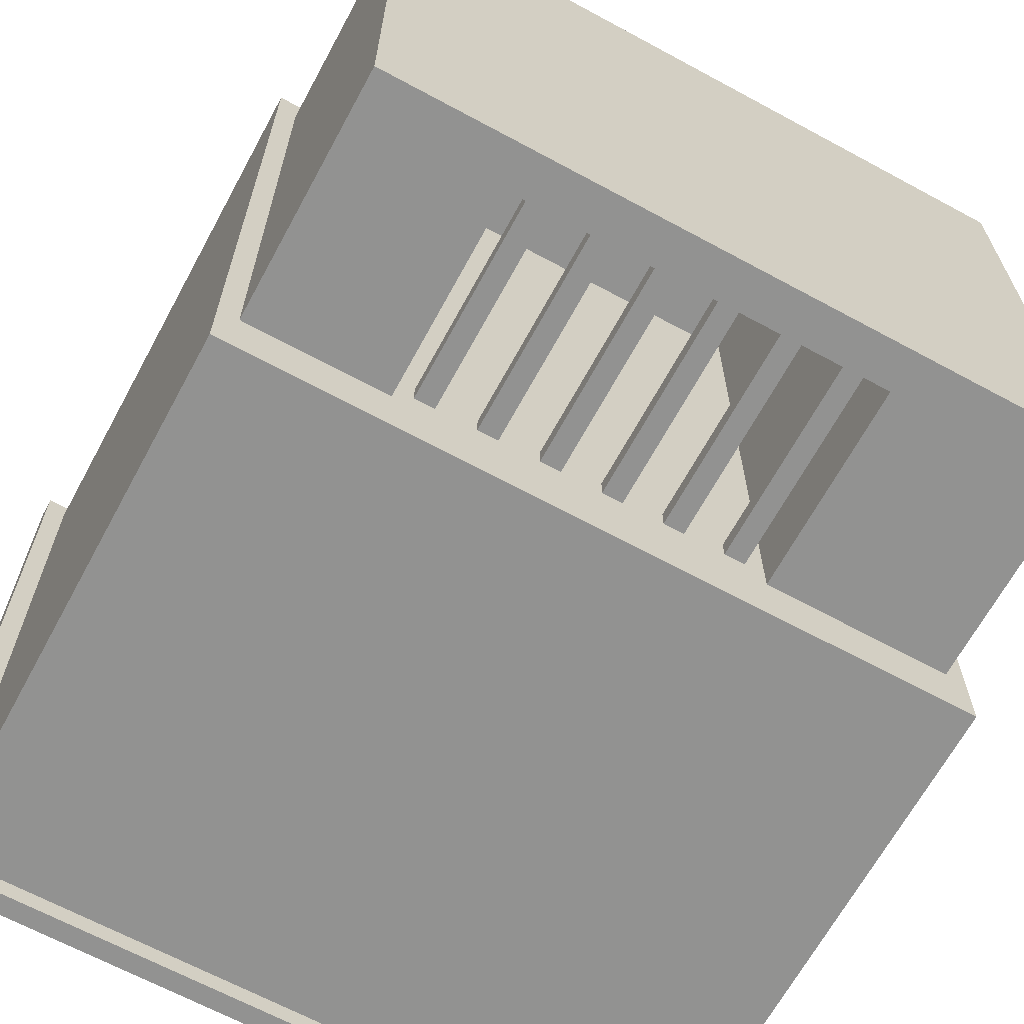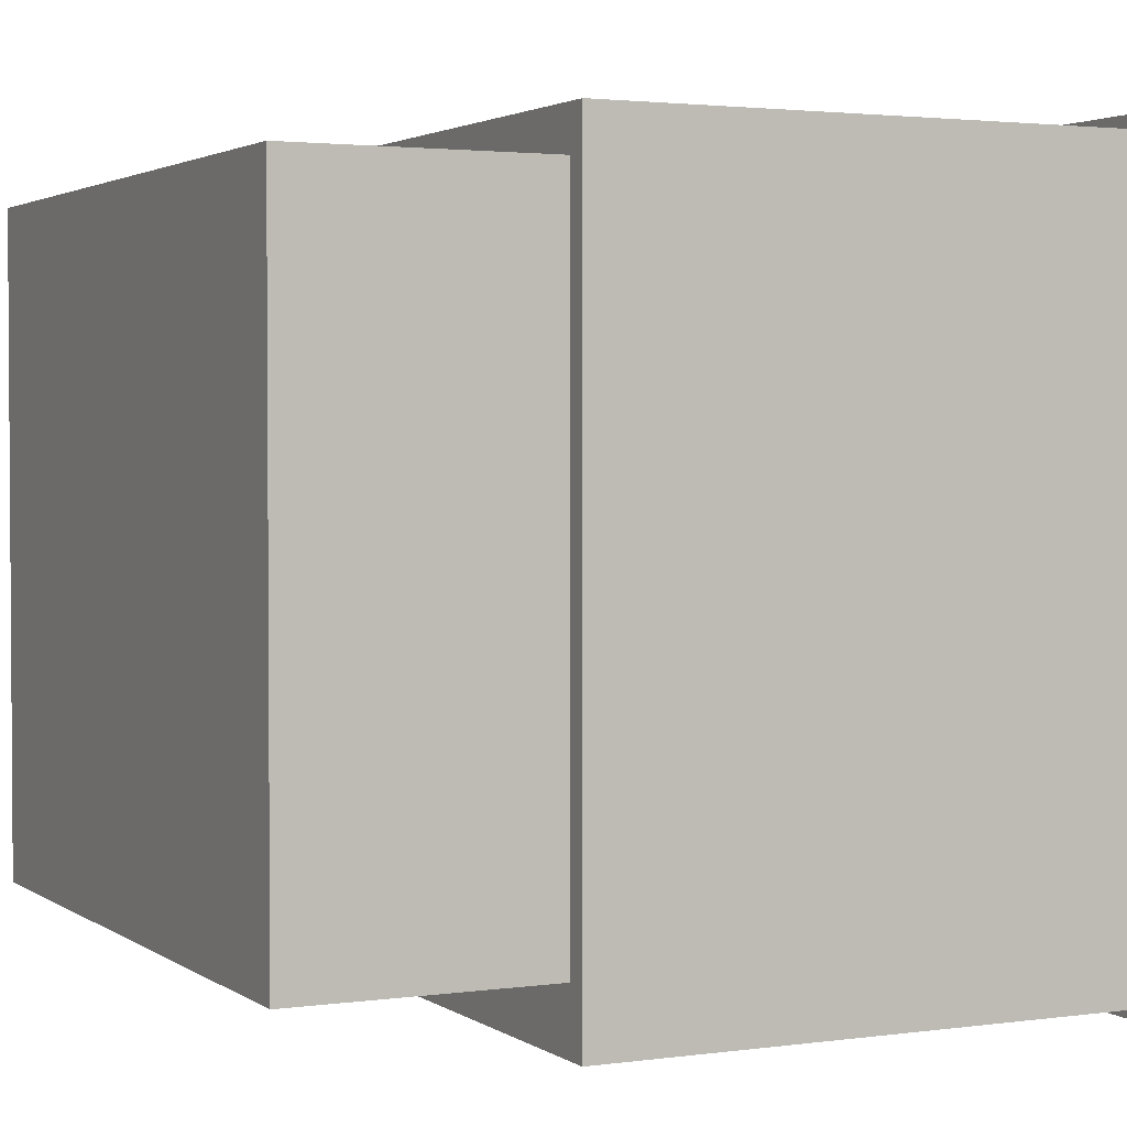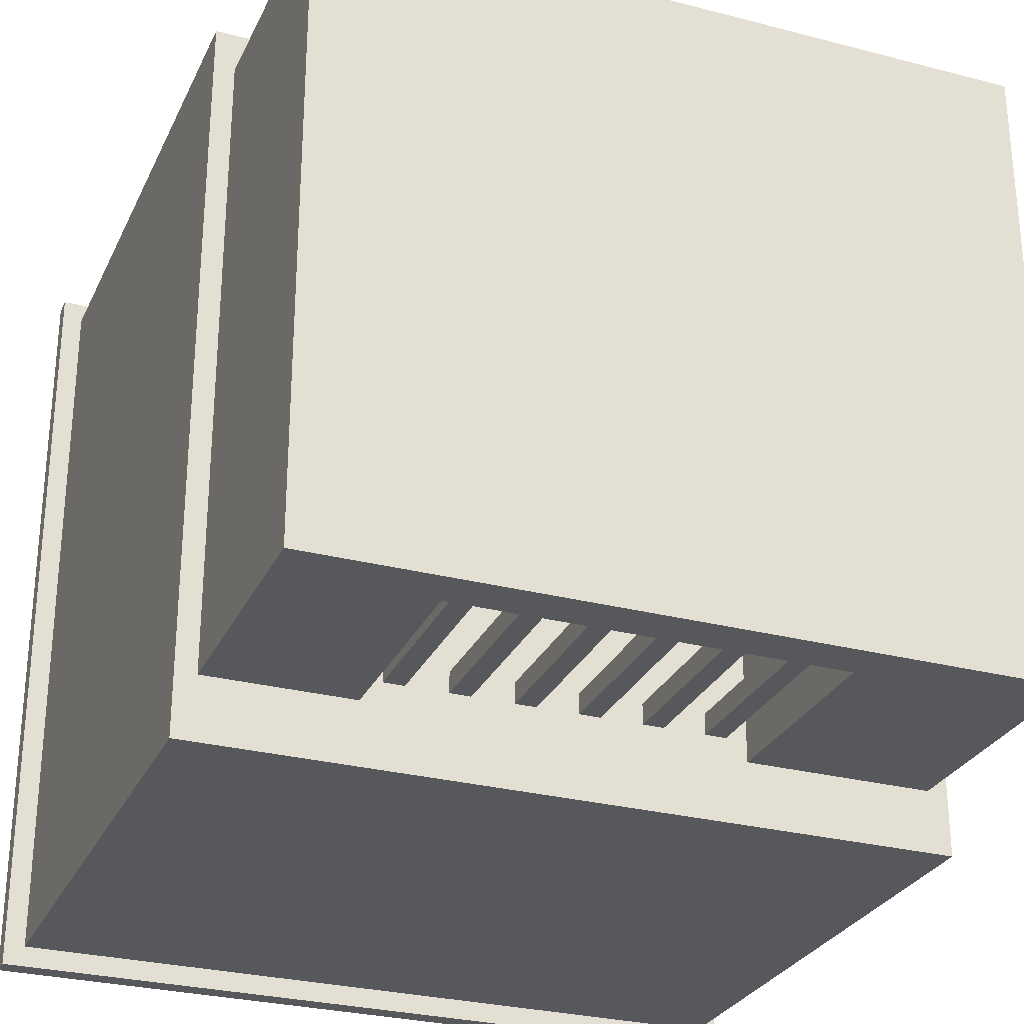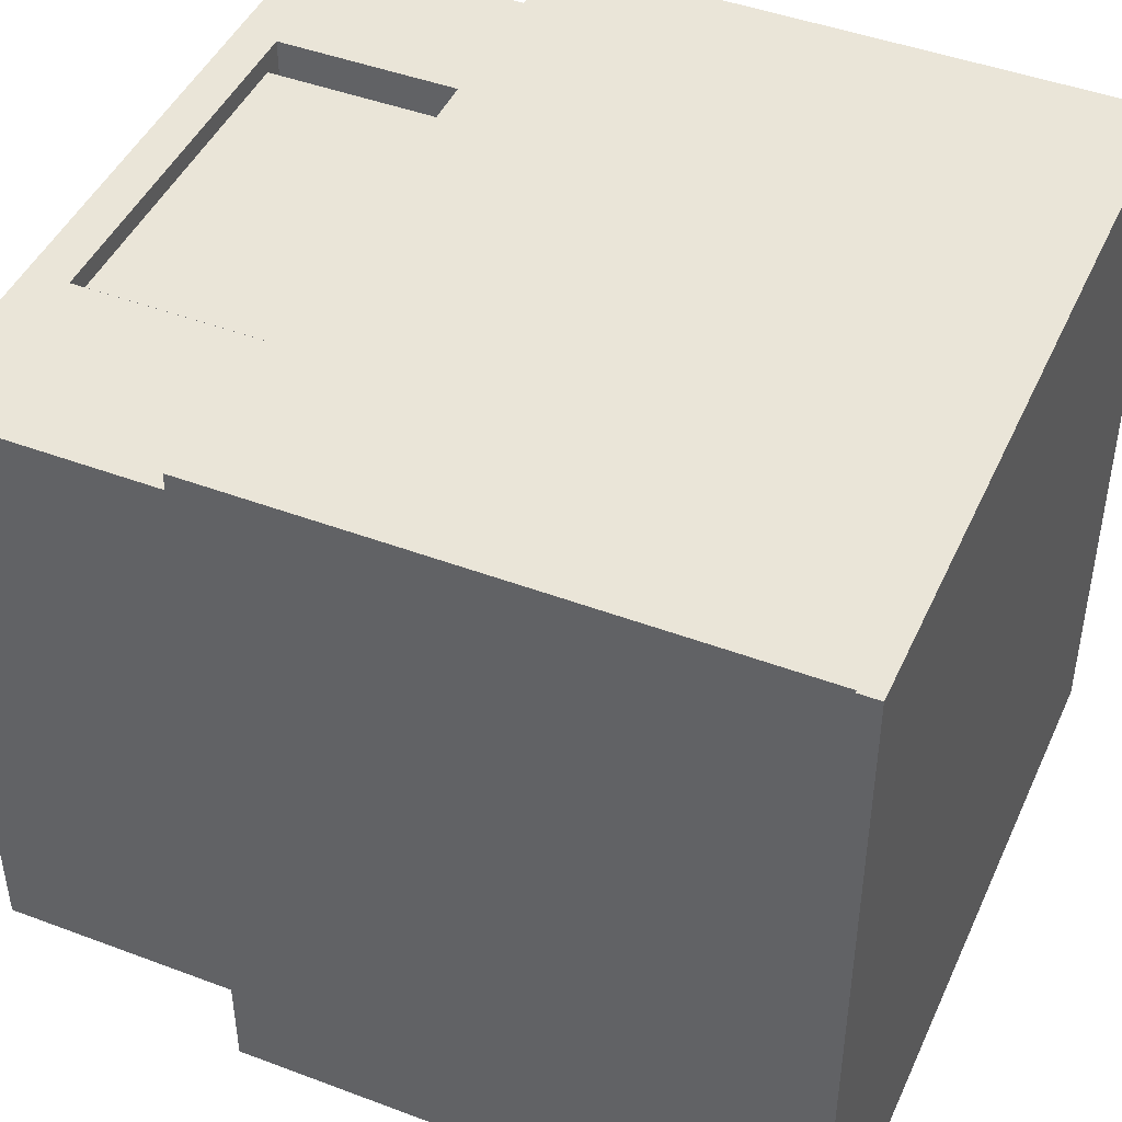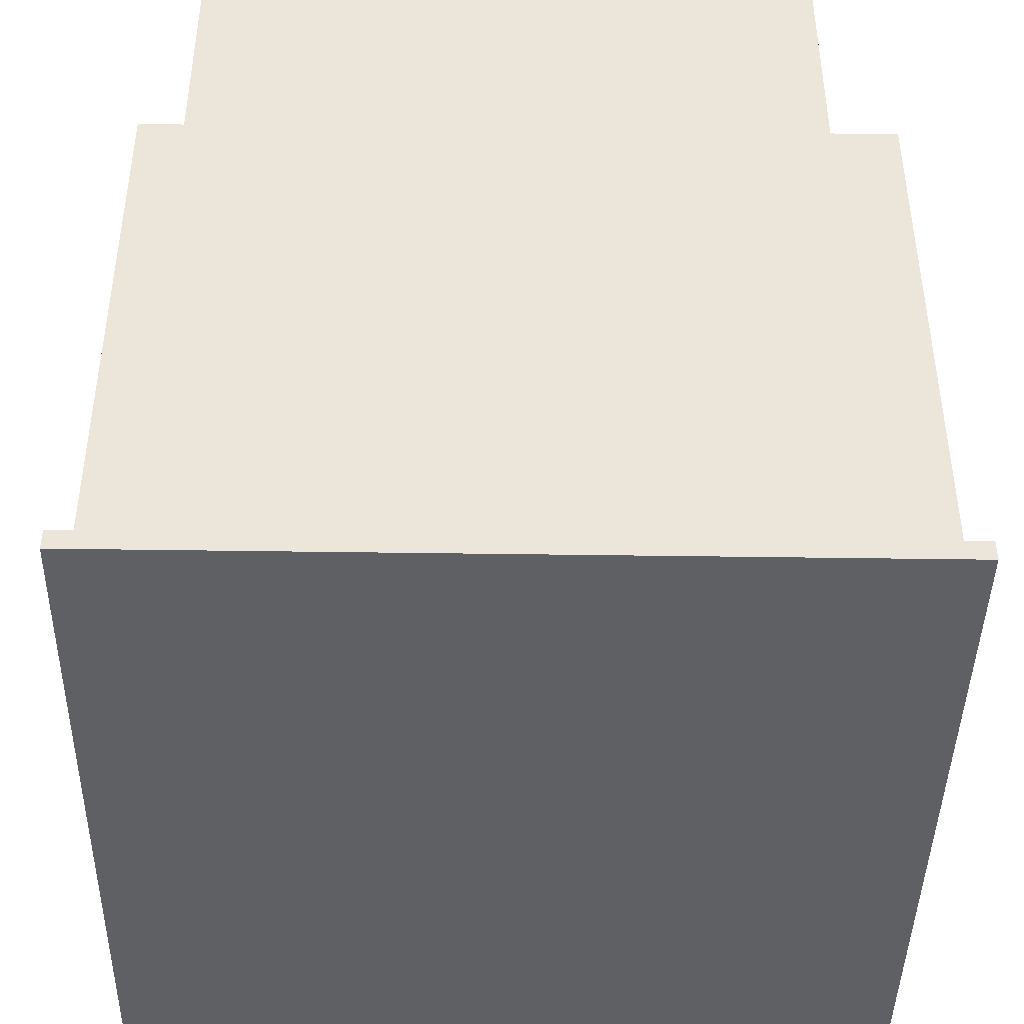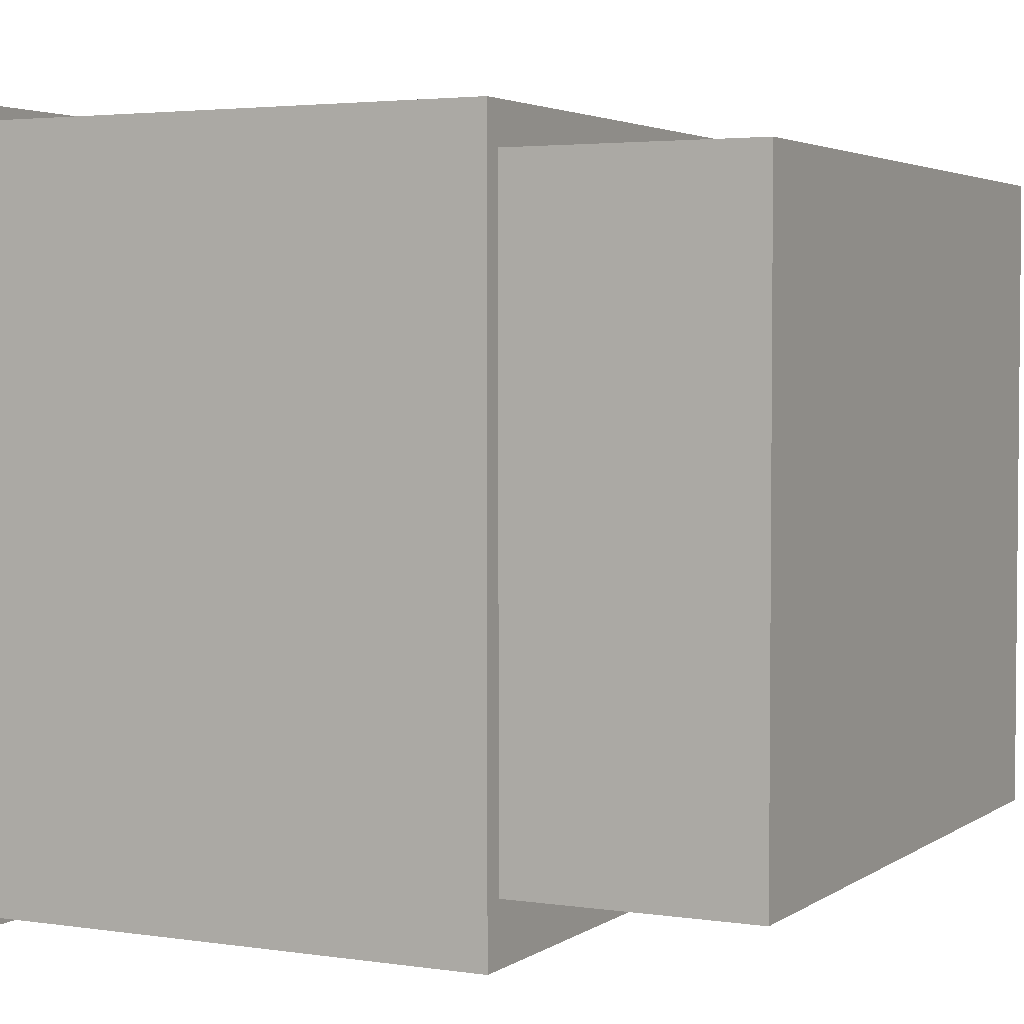
<metadata>
{"format":"obj","ext":"obj","renderer":"f3d","projection":"perspective","resolution":1024,"background":"white","views":[{"elev":-66.3,"azim":151.5,"up":"+Z"},{"elev":2.4,"azim":-116.0,"up":"+Z"},{"elev":-28.5,"azim":158.6,"up":"+Z"},{"elev":45.3,"azim":-66.5,"up":"+Z"},{"elev":-43.0,"azim":89.0,"up":"+Y"},{"elev":3.3,"azim":116.9,"up":"+Z"}]}
</metadata>
<code>
o
v -1.9 0 1.9
v -1.9 0 -1.9
v -1.9 0.1 1.9
v -1.9 0.1 -1.9
v -1.8 0.1 1.8
v -1.8 0.1 -1.8
v -1.8 1.1 1.8
v -1.8 1.1 -1.8
v -1.8 1.9 1.8
v -1.8 1.9 -1.8
v -1.8 2.8 1.8
v -1.8 2.8 -1.8
v -1.7 2.8 1.6
v -1.7 2.8 -1.5
v -1.7 4 1.6
v -1.7 4 -1.5
v -0.7 2.8 1.5
v -0.7 2.8 1.4
v -0.7 2.8 -1.3
v -0.7 2.8 -1.4
v -0.7 3.8 1.5
v -0.7 3.8 1.4
v -0.7 3.8 -1.3
v -0.7 3.8 -1.4
v -0.4 2.8 -1.3
v -0.4 2.8 -1.4
v -0.4 3.8 -1.3
v -0.4 3.8 -1.4
v -0.1 2.8 -1.3
v -0.1 2.8 -1.4
v -0.1 3.8 -1.3
v -0.1 3.8 -1.4
v 0.2 2.8 -1.3
v 0.2 2.8 -1.4
v 0.2 3.8 -1.3
v 0.2 3.8 -1.4
v 0.5 2.8 -1.3
v 0.5 2.8 -1.4
v 0.5 3.8 -1.3
v 0.5 3.8 -1.4
v 0.8 2.8 -1.3
v 0.8 2.8 -1.4
v 0.8 3.8 -1.3
v 0.8 3.8 -1.4
v 1 2.8 1.6
v 1 2.8 -1.5
v 1 3.8 1.6
v 1 3.8 -1.5
v -0.8 2.8 1.6
v -0.8 2.8 -1.5
v -0.8 3.8 1.6
v -0.8 3.8 -1.5
v -0.6 2.8 -1.3
v -0.6 2.8 -1.4
v -0.6 3.8 -1.3
v -0.6 3.8 -1.4
v -0.3 2.8 -1.3
v -0.3 2.8 -1.4
v -0.3 3.8 -1.3
v -0.3 3.8 -1.4
v 0 2.8 -1.3
v 0 2.8 -1.4
v 0 3.8 -1.3
v 0 3.8 -1.4
v 0.3 2.8 -1.3
v 0.3 2.8 -1.4
v 0.3 3.8 -1.3
v 0.3 3.8 -1.4
v 0.6 2.8 -1.3
v 0.6 2.8 -1.4
v 0.6 3.8 -1.3
v 0.6 3.8 -1.4
v 0.9 2.8 1.5
v 0.9 2.8 1.4
v 0.9 2.8 -1.3
v 0.9 2.8 -1.4
v 0.9 3.8 1.5
v 0.9 3.8 1.4
v 0.9 3.8 -1.3
v 0.9 3.8 -1.4
v 1.7 2.8 1.6
v 1.7 2.8 -1.5
v 1.7 4 1.6
v 1.7 4 -1.5
v 1.8 0.1 1.8
v 1.8 0.1 -1.8
v 1.8 1.1 1.8
v 1.8 1.1 -1.8
v 1.8 1.9 1.8
v 1.8 1.9 -1.8
v 1.8 2.8 1.8
v 1.8 2.8 -1.8
v 1.9 0 1.9
v 1.9 0 -1.9
v 1.9 0.1 1.9
v 1.9 0.1 -1.9
v -1.9 0 1.9
v -1.9 0.1 1.9
v 1.9 0 1.9
v 1.9 0.1 1.9
v -1.8 0.1 1.8
v -1.8 1.1 1.8
v -1.8 1.9 1.8
v -1.8 2.8 1.8
v 1.8 0.1 1.8
v 1.8 1.1 1.8
v 1.8 1.9 1.8
v 1.8 2.8 1.8
v -1.7 2.8 1.6
v -1.7 4 1.6
v -0.8 2.8 1.6
v -0.8 3.8 1.6
v 1 2.8 1.6
v 1 3.8 1.6
v 1.7 2.8 1.6
v 1.7 4 1.6
v -0.7 2.8 1.5
v -0.7 3.8 1.5
v 0.9 2.8 1.5
v 0.9 3.8 1.5
v -0.7 2.8 -1.3
v -0.7 3.8 -1.3
v -0.6 2.8 -1.3
v -0.6 3.8 -1.3
v -0.4 2.8 -1.3
v -0.4 3.8 -1.3
v -0.3 2.8 -1.3
v -0.3 3.8 -1.3
v -0.1 2.8 -1.3
v -0.1 3.8 -1.3
v 0 2.8 -1.3
v 0 3.8 -1.3
v 0.2 2.8 -1.3
v 0.2 3.8 -1.3
v 0.3 2.8 -1.3
v 0.3 3.8 -1.3
v 0.5 2.8 -1.3
v 0.5 3.8 -1.3
v 0.6 2.8 -1.3
v 0.6 3.8 -1.3
v 0.8 2.8 -1.3
v 0.8 3.8 -1.3
v 0.9 2.8 -1.3
v 0.9 3.8 -1.3
v -0.7 2.8 1.4
v -0.7 3.8 1.4
v 0.9 2.8 1.4
v 0.9 3.8 1.4
v -0.7 2.8 -1.4
v -0.7 3.8 -1.4
v -0.6 2.8 -1.4
v -0.6 3.8 -1.4
v -0.4 2.8 -1.4
v -0.4 3.8 -1.4
v -0.3 2.8 -1.4
v -0.3 3.8 -1.4
v -0.1 2.8 -1.4
v -0.1 3.8 -1.4
v 0 2.8 -1.4
v 0 3.8 -1.4
v 0.2 2.8 -1.4
v 0.2 3.8 -1.4
v 0.3 2.8 -1.4
v 0.3 3.8 -1.4
v 0.5 2.8 -1.4
v 0.5 3.8 -1.4
v 0.6 2.8 -1.4
v 0.6 3.8 -1.4
v 0.8 2.8 -1.4
v 0.8 3.8 -1.4
v 0.9 2.8 -1.4
v 0.9 3.8 -1.4
v -1.7 2.8 -1.5
v -1.7 4 -1.5
v -0.8 2.8 -1.5
v -0.8 3.8 -1.5
v 1 2.8 -1.5
v 1 3.8 -1.5
v 1.7 2.8 -1.5
v 1.7 4 -1.5
v -1.8 0.1 -1.8
v -1.8 1.1 -1.8
v -1.8 1.9 -1.8
v -1.8 2.8 -1.8
v 1.8 0.1 -1.8
v 1.8 1.1 -1.8
v 1.8 1.9 -1.8
v 1.8 2.8 -1.8
v -1.9 0 -1.9
v -1.9 0.1 -1.9
v 1.9 0 -1.9
v 1.9 0.1 -1.9
v -1.9 0 1.9
v 1.9 0 1.9
v -1.8 0 1.8
v 1.8 0 1.8
v -1.8 0 -1.8
v 1.8 0 -1.8
v -1.9 0 -1.9
v 1.9 0 -1.9
v -0.8 3.8 1.6
v 1 3.8 1.6
v -0.7 3.8 1.5
v 0.9 3.8 1.5
v -0.7 3.8 1.4
v 0.9 3.8 1.4
v -0.7 3.8 -1.3
v -0.6 3.8 -1.3
v -0.4 3.8 -1.3
v -0.3 3.8 -1.3
v -0.1 3.8 -1.3
v 0 3.8 -1.3
v 0.2 3.8 -1.3
v 0.3 3.8 -1.3
v 0.5 3.8 -1.3
v 0.6 3.8 -1.3
v 0.8 3.8 -1.3
v 0.9 3.8 -1.3
v -0.7 3.8 -1.4
v -0.6 3.8 -1.4
v -0.4 3.8 -1.4
v -0.3 3.8 -1.4
v -0.1 3.8 -1.4
v 0 3.8 -1.4
v 0.2 3.8 -1.4
v 0.3 3.8 -1.4
v 0.5 3.8 -1.4
v 0.6 3.8 -1.4
v 0.8 3.8 -1.4
v 0.9 3.8 -1.4
v -0.8 3.8 -1.5
v 1 3.8 -1.5
v -1.9 0.1 1.9
v 1.9 0.1 1.9
v -1.8 0.1 1.8
v 1.8 0.1 1.8
v -1.8 0.1 -1.8
v 1.8 0.1 -1.8
v -1.9 0.1 -1.9
v 1.9 0.1 -1.9
v -1.8 2.8 1.8
v 1.8 2.8 1.8
v -1.7 2.8 1.6
v -0.8 2.8 1.6
v 1 2.8 1.6
v 1.7 2.8 1.6
v -0.7 2.8 1.5
v 0.9 2.8 1.5
v -0.7 2.8 1.4
v 0.9 2.8 1.4
v -0.7 2.8 -1.3
v -0.6 2.8 -1.3
v -0.4 2.8 -1.3
v -0.3 2.8 -1.3
v -0.1 2.8 -1.3
v 0 2.8 -1.3
v 0.2 2.8 -1.3
v 0.3 2.8 -1.3
v 0.5 2.8 -1.3
v 0.6 2.8 -1.3
v 0.8 2.8 -1.3
v 0.9 2.8 -1.3
v -0.7 2.8 -1.4
v -0.6 2.8 -1.4
v -0.4 2.8 -1.4
v -0.3 2.8 -1.4
v -0.1 2.8 -1.4
v 0 2.8 -1.4
v 0.2 2.8 -1.4
v 0.3 2.8 -1.4
v 0.5 2.8 -1.4
v 0.6 2.8 -1.4
v 0.8 2.8 -1.4
v 0.9 2.8 -1.4
v -1.7 2.8 -1.5
v -0.8 2.8 -1.5
v 1 2.8 -1.5
v 1.7 2.8 -1.5
v -1.8 2.8 -1.8
v 1.8 2.8 -1.8
v -1.7 4 1.6
v 1.7 4 1.6
v -1.7 4 -1.5
v 1.7 4 -1.5
f 3 2 1
f 4 2 3
f 7 6 5
f 8 6 7
f 9 8 7
f 10 8 9
f 11 10 9
f 12 10 11
f 15 14 13
f 16 14 15
f 21 18 17
f 22 18 21
f 23 20 19
f 24 20 23
f 27 26 25
f 28 26 27
f 31 30 29
f 32 30 31
f 35 34 33
f 36 34 35
f 39 38 37
f 40 38 39
f 43 42 41
f 44 42 43
f 47 46 45
f 48 46 47
f 49 50 51
f 51 50 52
f 53 54 55
f 55 54 56
f 57 58 59
f 59 58 60
f 61 62 63
f 63 62 64
f 65 66 67
f 67 66 68
f 69 70 71
f 71 70 72
f 73 74 77
f 77 74 78
f 75 76 79
f 79 76 80
f 81 82 83
f 83 82 84
f 85 86 87
f 87 86 88
f 87 88 89
f 89 88 90
f 89 90 91
f 91 90 92
f 93 94 95
f 95 94 96
f 99 98 97
f 100 98 99
f 105 102 101
f 106 103 102
f 106 102 105
f 107 104 103
f 107 103 106
f 108 104 107
f 111 110 109
f 112 110 111
f 114 110 112
f 115 114 113
f 116 110 114
f 116 114 115
f 119 118 117
f 120 118 119
f 123 122 121
f 124 122 123
f 127 126 125
f 128 126 127
f 131 130 129
f 132 130 131
f 135 134 133
f 136 134 135
f 139 138 137
f 140 138 139
f 143 142 141
f 144 142 143
f 145 146 147
f 147 146 148
f 149 150 151
f 151 150 152
f 153 154 155
f 155 154 156
f 157 158 159
f 159 158 160
f 161 162 163
f 163 162 164
f 165 166 167
f 167 166 168
f 169 170 171
f 171 170 172
f 173 174 175
f 175 174 176
f 176 174 178
f 177 178 179
f 178 174 180
f 179 178 180
f 181 182 185
f 182 183 186
f 185 182 186
f 183 184 187
f 186 183 187
f 187 184 188
f 189 190 191
f 191 190 192
f 195 194 193
f 196 194 195
f 197 195 193
f 197 196 195
f 198 194 196
f 198 196 197
f 199 197 193
f 199 198 197
f 200 194 198
f 200 198 199
f 203 202 201
f 204 202 203
f 205 203 201
f 206 202 204
f 207 205 201
f 207 206 205
f 208 206 207
f 209 206 208
f 210 206 209
f 211 206 210
f 212 206 211
f 213 206 212
f 214 206 213
f 215 206 214
f 216 206 215
f 217 206 216
f 218 202 206
f 218 206 217
f 219 207 201
f 220 209 208
f 221 209 220
f 222 211 210
f 223 211 222
f 224 213 212
f 225 213 224
f 226 215 214
f 227 215 226
f 228 217 216
f 229 217 228
f 230 202 218
f 231 227 226
f 231 230 229
f 231 229 228
f 231 225 224
f 231 228 227
f 231 219 201
f 231 226 225
f 231 223 222
f 231 224 223
f 231 221 220
f 231 222 221
f 231 220 219
f 232 202 230
f 232 230 231
f 233 234 235
f 235 234 236
f 233 235 237
f 236 234 238
f 233 237 239
f 237 238 239
f 238 234 240
f 239 238 240
f 241 242 243
f 243 242 244
f 244 242 245
f 245 242 246
f 244 245 247
f 247 245 248
f 244 247 249
f 248 245 250
f 244 249 251
f 249 250 251
f 251 250 252
f 252 250 253
f 253 250 254
f 254 250 255
f 255 250 256
f 256 250 257
f 257 250 258
f 258 250 259
f 259 250 260
f 260 250 261
f 250 245 262
f 261 250 262
f 244 251 263
f 252 253 264
f 264 253 265
f 254 255 266
f 266 255 267
f 256 257 268
f 268 257 269
f 258 259 270
f 270 259 271
f 260 261 272
f 272 261 273
f 262 245 274
f 241 243 275
f 273 274 276
f 270 271 276
f 272 273 276
f 268 269 276
f 271 272 276
f 244 263 276
f 269 270 276
f 266 267 276
f 267 268 276
f 264 265 276
f 265 266 276
f 263 264 276
f 274 245 277
f 276 274 277
f 246 242 278
f 241 275 279
f 277 278 279
f 276 277 279
f 275 276 279
f 278 242 280
f 279 278 280
f 281 282 283
f 283 282 284

</code>
